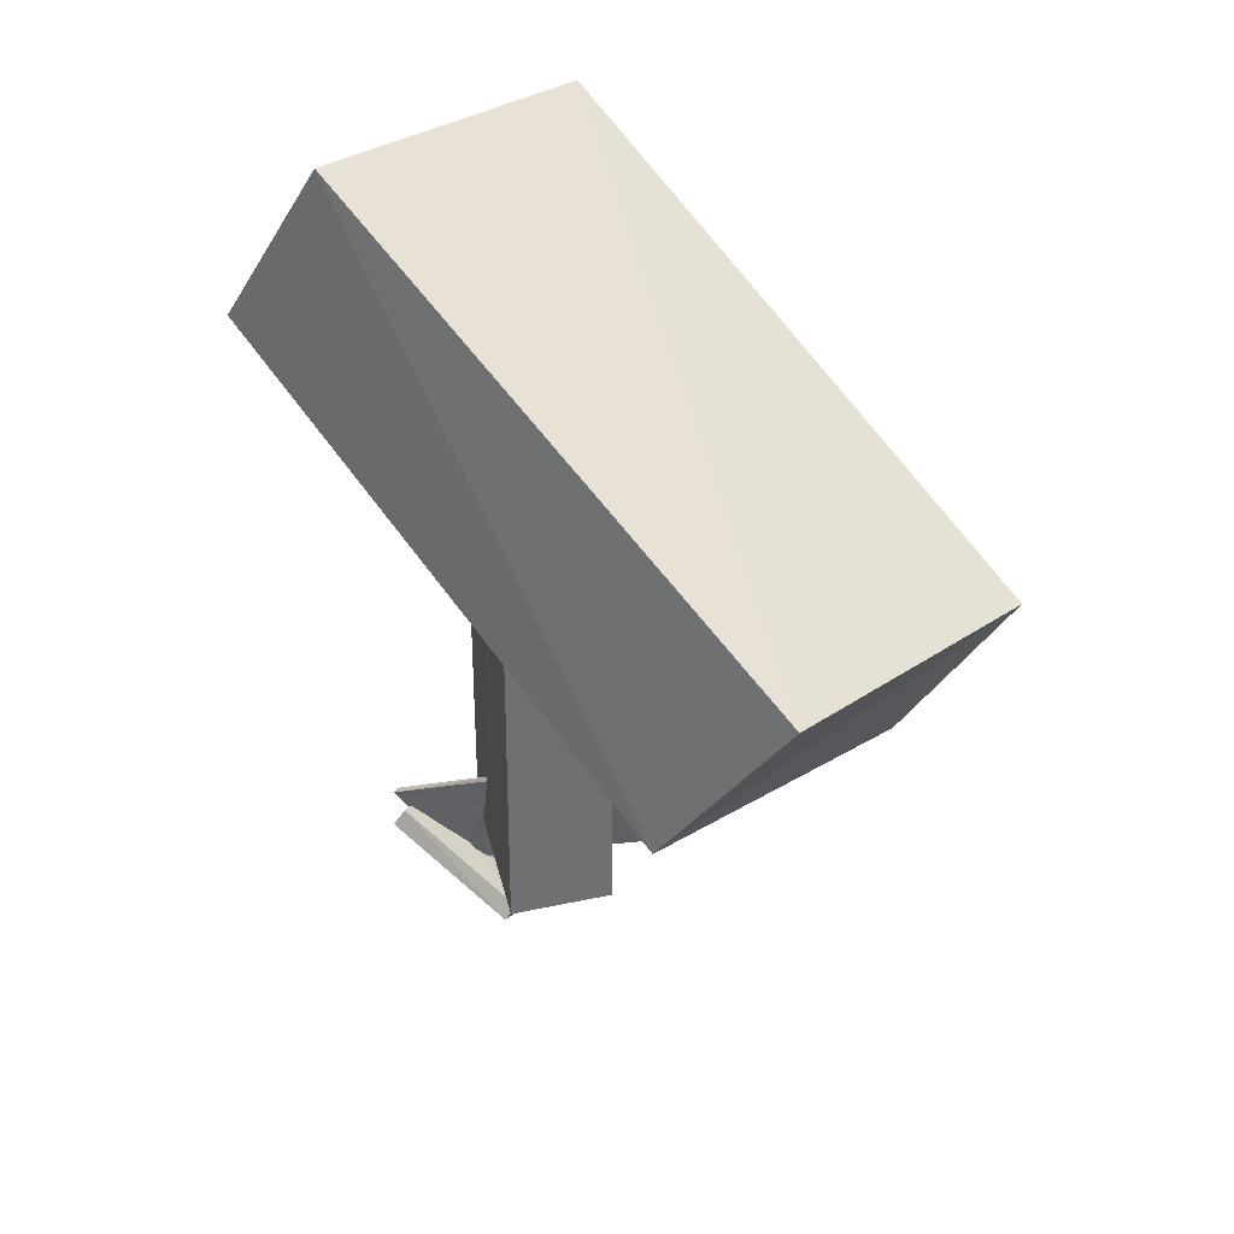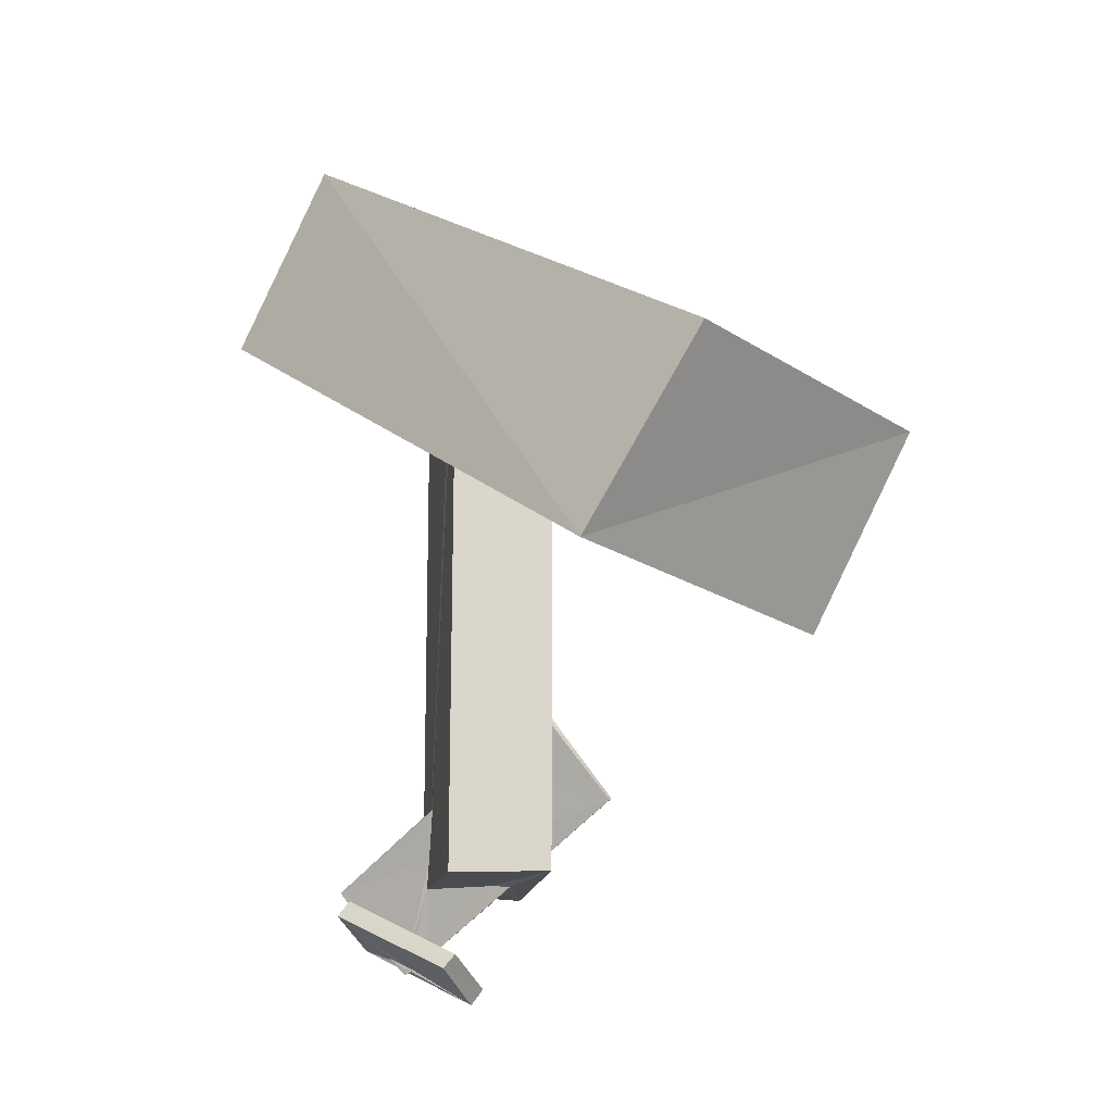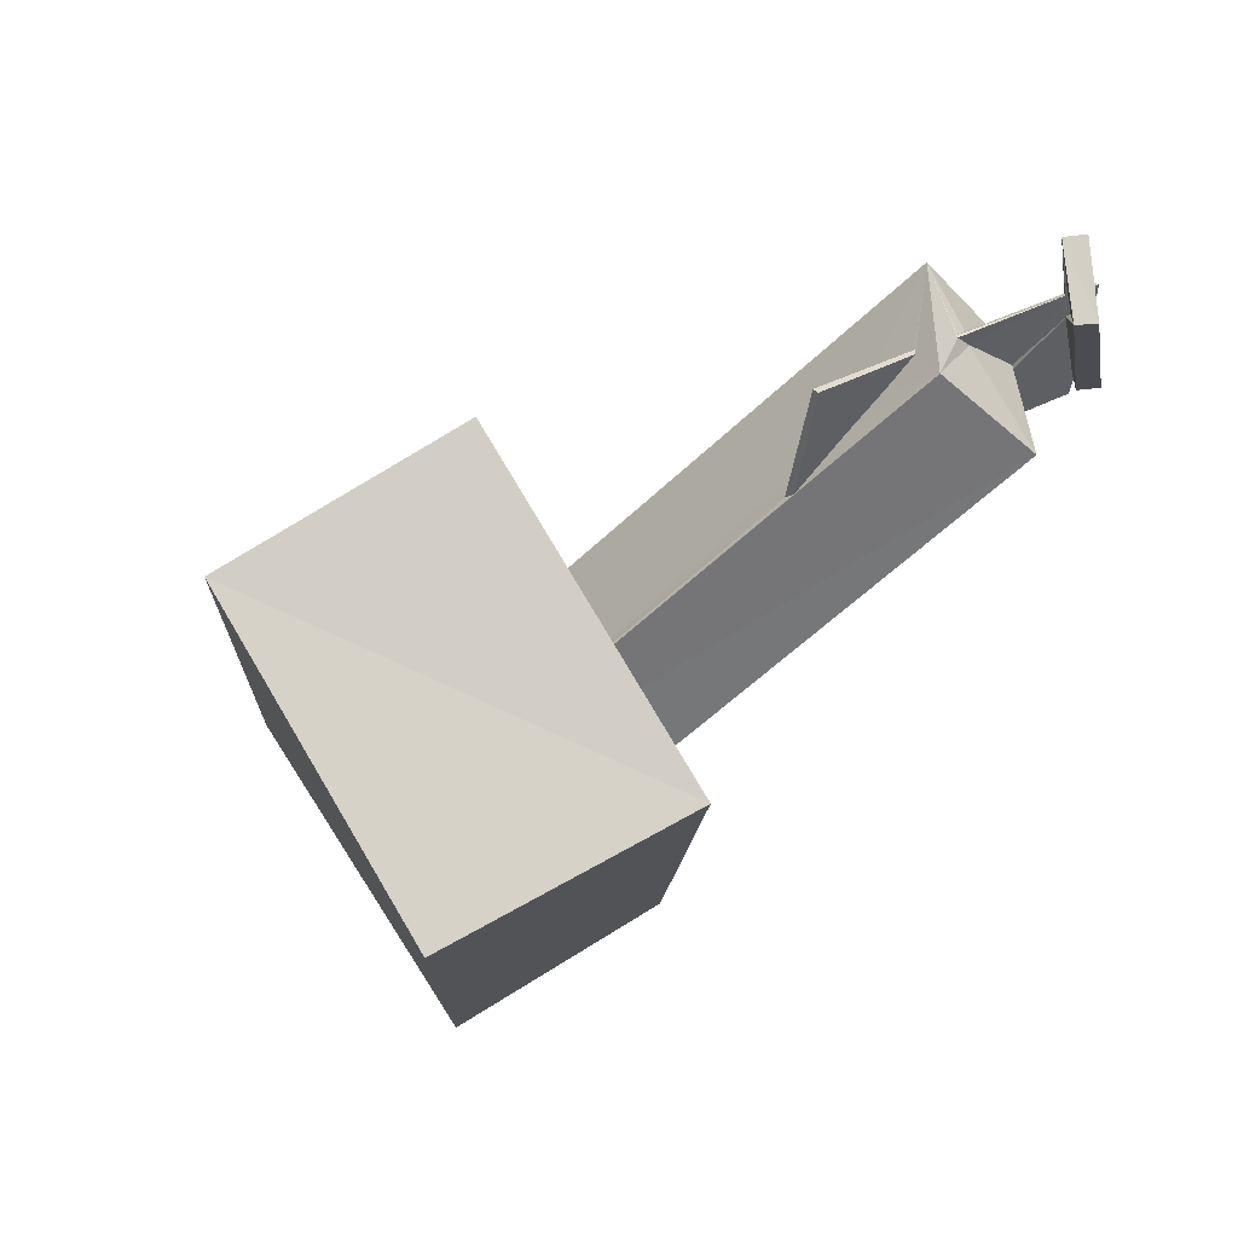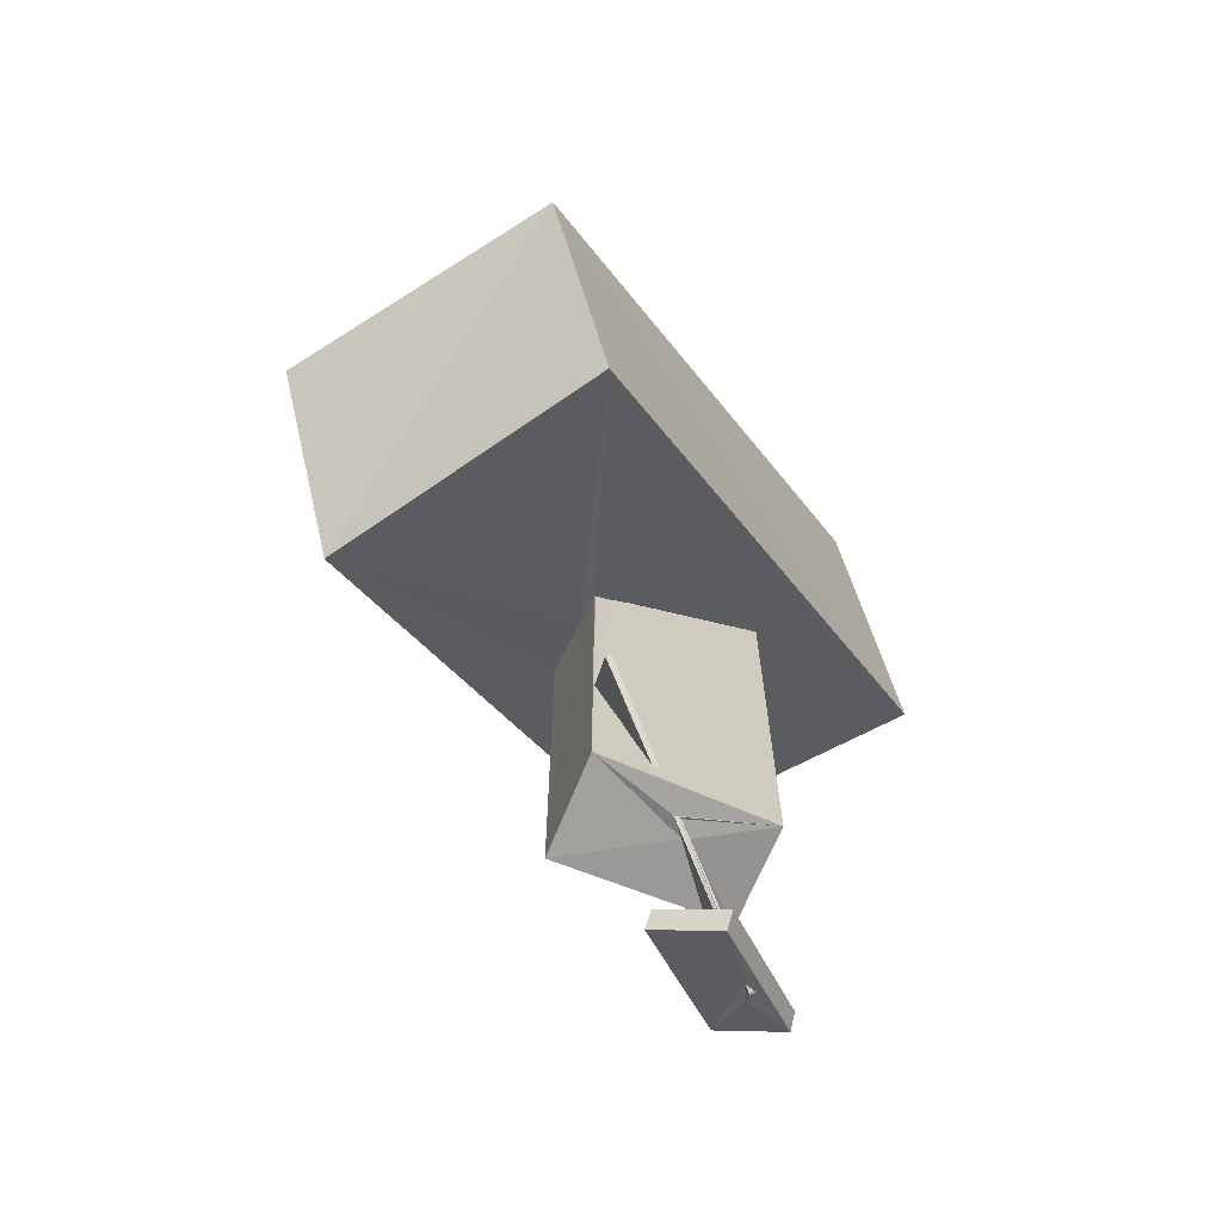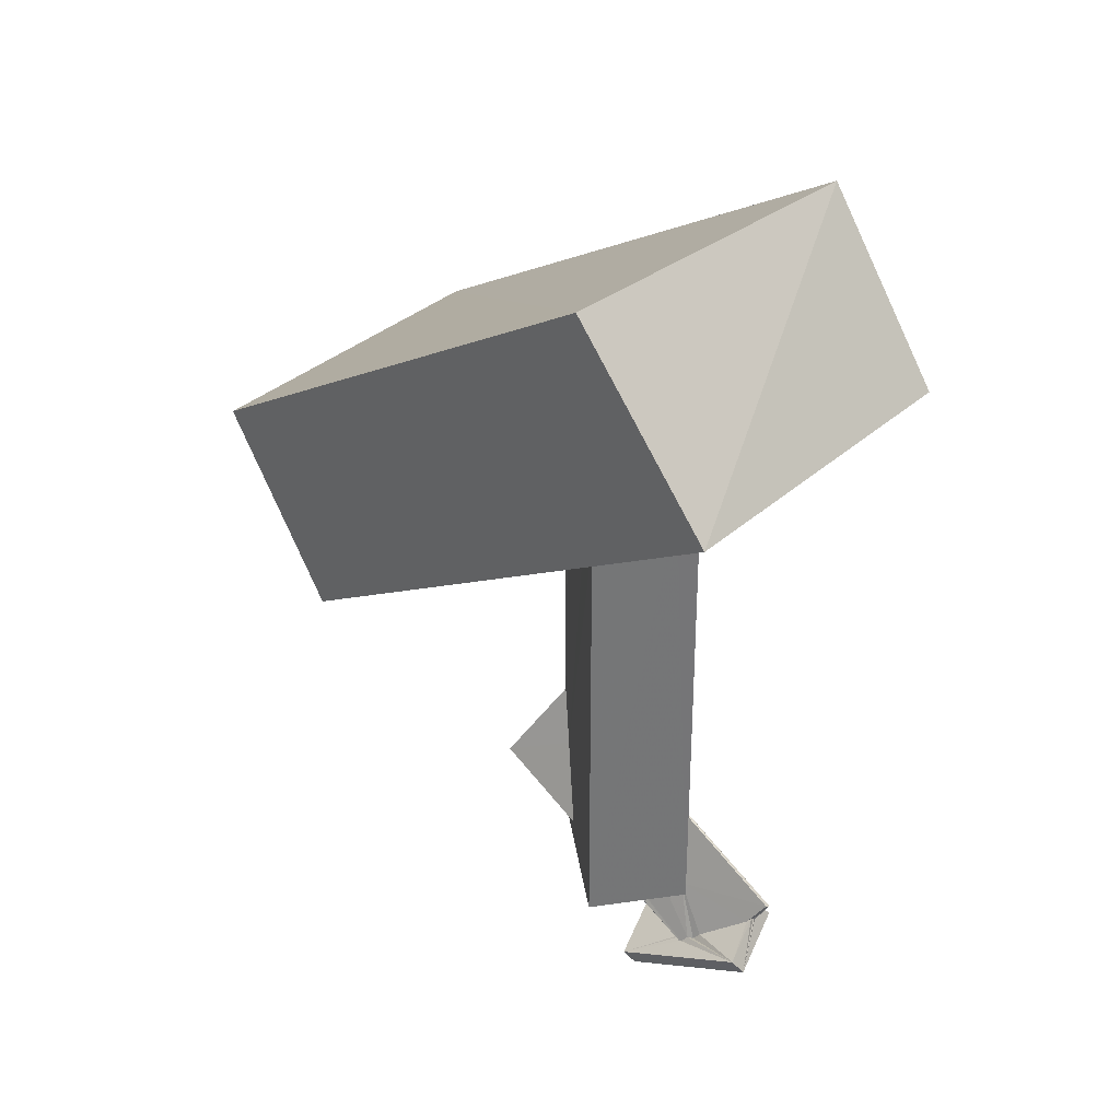
<metadata>
{"format":"obj","ext":"obj","renderer":"f3d","projection":"perspective","resolution":1024,"background":"white","views":[{"elev":35.4,"azim":166.7,"up":"+Y"},{"elev":-16.3,"azim":168.6,"up":"+Y"},{"elev":-56.7,"azim":-45.0,"up":"+Z"},{"elev":-69.6,"azim":-112.4,"up":"+Y"},{"elev":33.7,"azim":-8.2,"up":"+Y"}]}
</metadata>
<code>
o 589_Cube.2368
v -1 -2.914 -1.548
v -0.989 1.317 -1.653
v -0.9859 -3.084 -1.637
v -0.9894 -2.965 -1.558
v -0.9996 1.295 -1.602
v -0.9978 1.265 -1.664
v -0.9929 -5.952 -1.67
v -2.087 -4.586 -1.888
v -2.144 -4.539 -1.792
v -0.9863 1.382 -1.403
v -0.996 -3.983 -1.12
v -5.805 -1.499 -3.353
v -0.9961 -4.21 -1.182
v -0.2677 1.613 -1.662
v -0.987 -4.924 -0.8938
v -0.989 -5.583 -0.4827
v -0.987 2.28 0.6605
v -0.5281 -0.7847 -6.583
v 0.9982 -6.042 -1.669
v -0.9877 -5.58 -0.6118
v -0.9886 -5.579 -0.5322
v -0.994 -6.05 1.661
v -0.993 2.732 1.656
v -0.9999 1.572 -1.003
v -7.321 2.17 -5.066
v 0.9849 2.173 -1.675
v -0.1422 -5.985 0.2418
v 0.2527 5.023 5.608
v -2.392 2.807 -8.405
v 5.034 5.549 1.881
v 0.994 -4.484 0.4876
v 0.9863 2.426 -0.9553
v 0.9851 -5.952 1.12
v -0.489 -6.029 -0.04258
v 0.5649 3.458 1.674
v -1.596 8.525 3.552
v 3.533 8.981 0.2024
v 0.9842 2.53 -0.9123
v -0.4972 -6.034 0.02615
v 0.989 -4.445 0.5558
v 0.9879 -5.396 0.8746
v 0.9037 -7.168 1.513
v 1.181 -7.034 1.643
v 0.8534 -7.239 1.498
v 0.9955 3.684 1.682
v 0.9877 -5.958 1.658
v 1 2.605 -0.7195
v 0.9849 2.471 -0.9125
v -0.4743 -6.002 0.105
v 0.8642 -7.184 1.529
v 0.9928 -4.481 0.6284
v 2.579 -5.902 2.308
v 1.207 -7.009 1.671
v -0.1899 -6.028 0.3295
v 0.5585 -5.966 0.9202
v 0.9853 2.885 -0.04716
v 0.8547 -7.205 1.547
v 2.497 -5.849 2.369
v 1.198 -6.919 1.671
v 2.278 -6.208 2.197
v 2.294 -6.297 2.24
v 0.9858 -5.994 1.258
v 0.9199 -7.187 1.683
v 1.044 -7.057 1.737
v 0.8893 -7.198 1.663
v 2.141 -6.291 2.272
v 1.15 -7.049 1.789
v 1.271 -6.907 1.851
v 2.27 -6.271 2.235
v 2.225 -6.224 2.276
v 1.289 -7.565 1.976
v 1.169 -7.512 1.861
v 1.175 -7.488 1.855
v 1.175 -7.451 1.852
v 1.205 -7.514 2.021
v 1.245 -7.486 2.079
v 1.186 -7.443 1.867
v 1.365 -7.314 2.083
v 1.58 -7.224 2.056
v 1.21 -7.454 2.025
v 1.262 -7.404 1.896
v 1.351 -7.407 2.086
v 1.26 -7.471 1.911
v 1.224 -7.431 2.019
v 1.224 -7.468 2.048
v 0.08213 -8.233 1.042
v 2.673 -6.422 1.95
v 1.94 -6.969 3.012
v 0.8156 -7.649 -0.02782
v 2.433 -6.114 1.959
v -0.1515 -7.916 1.058
v 1.707 -6.674 3.006
v 0.5795 -7.364 0.000534
f 1 2 3 4
f 2 1 5
f 3 2 6 7
f 7 15 13 3
f 17 10 11 23
f 17 24 10
f 11 22 23
f 22 16 21
f 22 11 16
f 22 21 20 7
f 1 11 10 5
f 20 15 7
f 19 7 14 26
f 14 7 6
f 47 45 46 51
f 45 47 56
f 51 48 47
f 48 51 40 38
f 38 40 31 32
f 31 19 26 32
f 31 41 19
f 46 62 51
f 41 33 19
f 35 22 46 45
f 23 22 35
f 27 7 19 33
f 46 22 54 55
f 22 39 49
f 22 7 34 39
f 54 22 49
f 7 27 34
f 55 62 46
f 21 16 9 20
f 9 8 20
f 71 72 73 74
f 49 39 50 57
f 39 34 44 50
f 71 76 75 72
f 65 49 57
f 8 3 13 15
f 8 15 20
f 79 71 83
f 52 61 60
f 59 53 52 60
f 41 31 52 53
f 71 74 77
f 44 34 27 42
f 83 71 81
f 33 41 53 43
f 71 77 81
f 42 27 33 43
f 58 52 40 51
f 40 52 31
f 11 1 9 16
f 76 85 84
f 62 55 64 67
f 85 76 82
f 62 68 66 58
f 62 67 68
f 58 51 62
f 76 80 75
f 54 49 65 63
f 76 84 80
f 55 54 63 64
f 76 71 78 82
f 71 79 78
f 52 58 69 61
f 70 69 58
f 58 66 70
f 8 9 4 3
f 9 1 4
f 29 25 36 37
f 37 30 18 29
f 23 35 45 28
f 24 17 23 12
f 28 12 23
f 45 30 28
f 45 56 30
f 12 18 14 6
f 18 30 26
f 38 32 30
f 32 26 30
f 6 2 5 12
f 18 26 14
f 30 48 38
f 30 47 48
f 10 24 12 5
f 30 56 47
f 25 12 28 36
f 25 29 18 12
f 28 30 37 36
f 87 74 86 89
f 88 85 82
f 88 84 85
f 88 80 84
f 88 75 80
f 79 87 88 78
f 79 83 81 87
f 77 74 87 81
f 88 86 75
f 86 72 75
f 86 73 72
f 88 82 78
f 74 73 86
f 89 93 90 87
f 91 57 50
f 91 65 57
f 91 92 65
f 92 63 65
f 92 64 63
f 44 93 91 50
f 44 42 43 93
f 53 59 93 43
f 92 68 67
f 92 67 64
f 92 70 66
f 66 68 92
f 59 60 90 93
f 88 92 91 86
f 88 61 69
f 88 87 90 61
f 70 92 88 69
f 90 60 61
f 91 93 89 86

</code>
